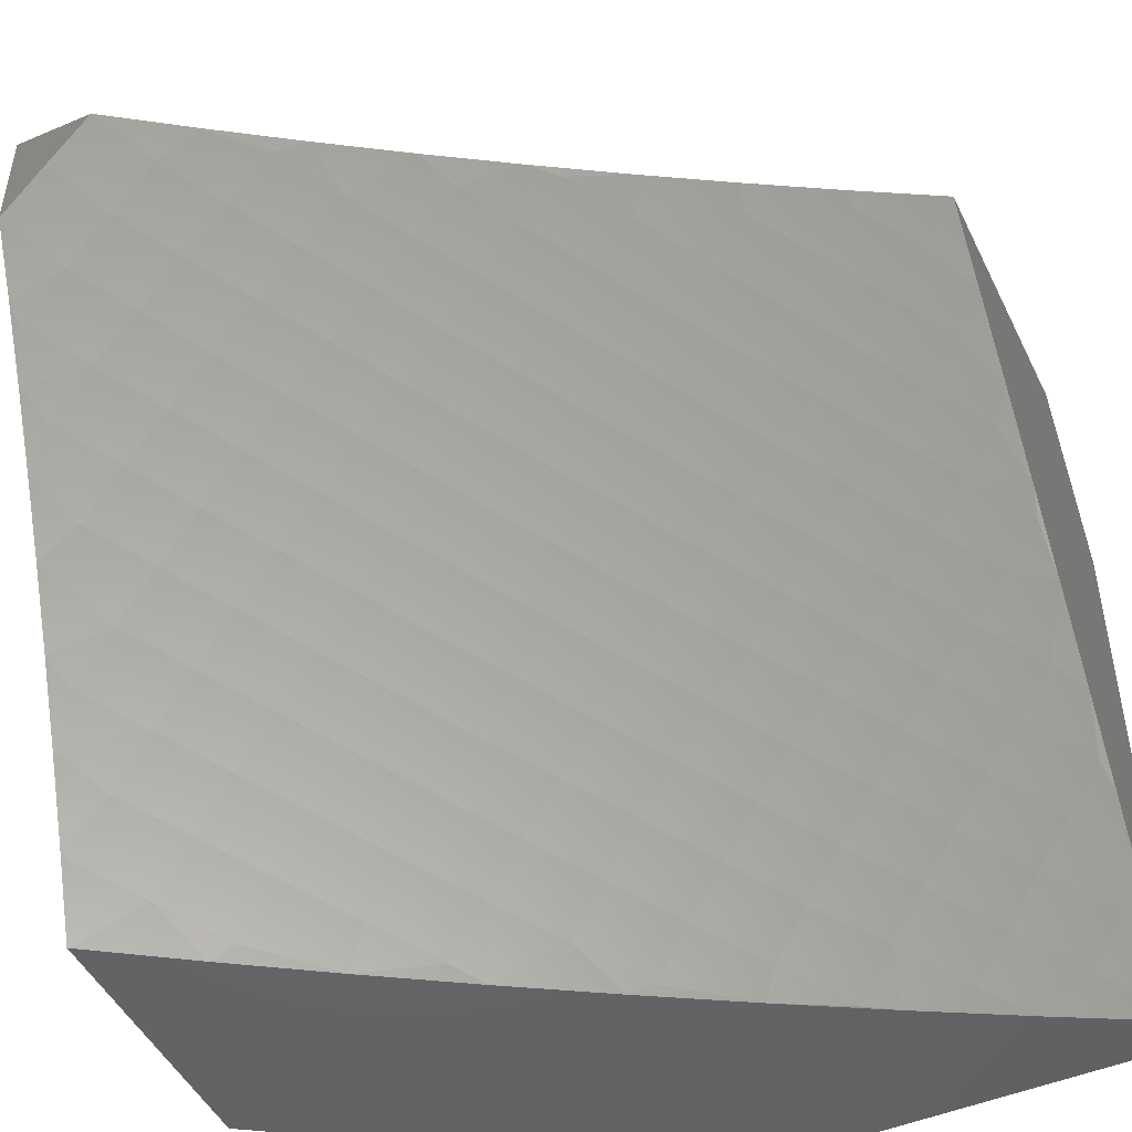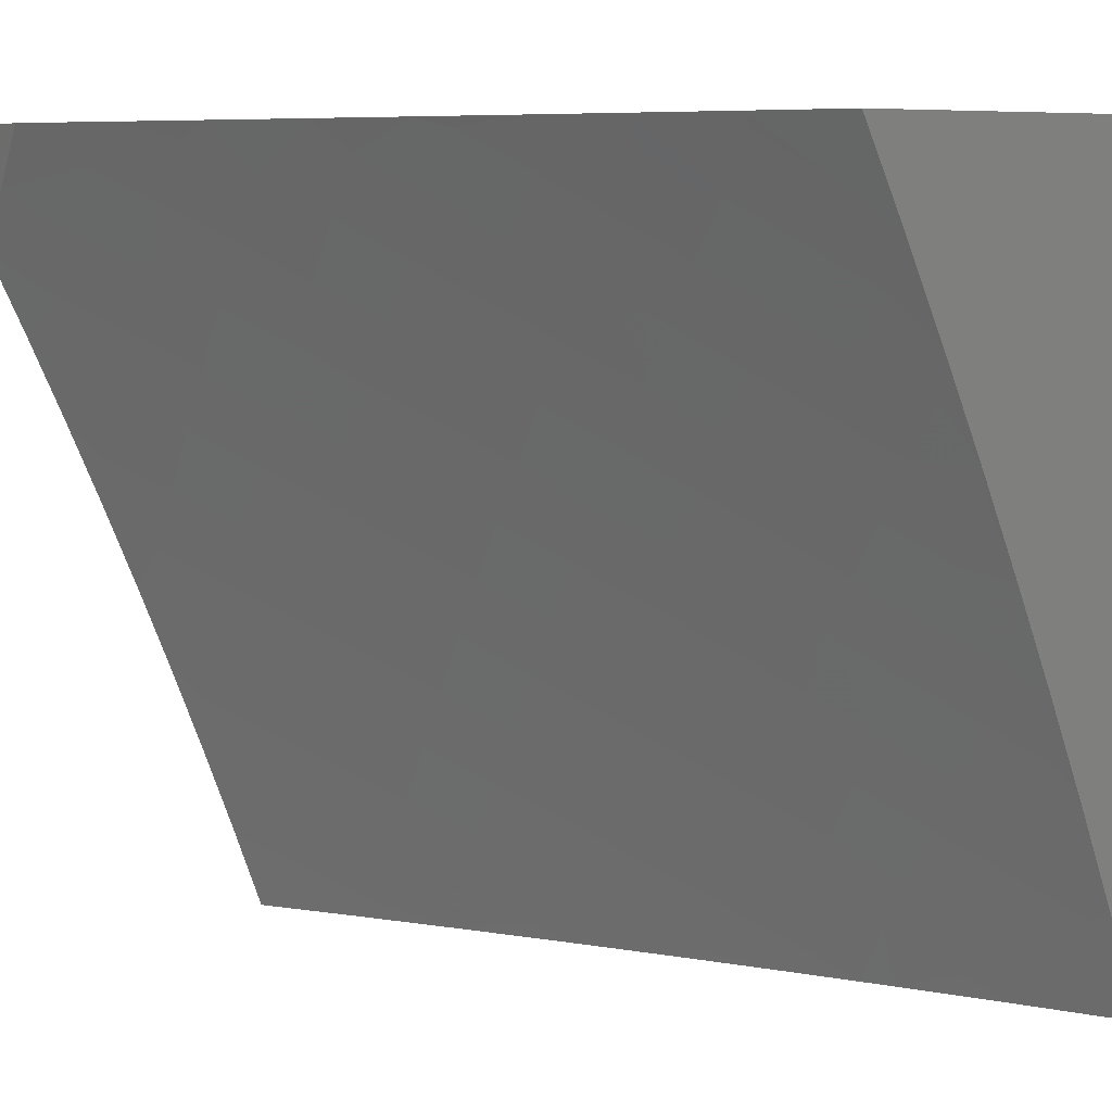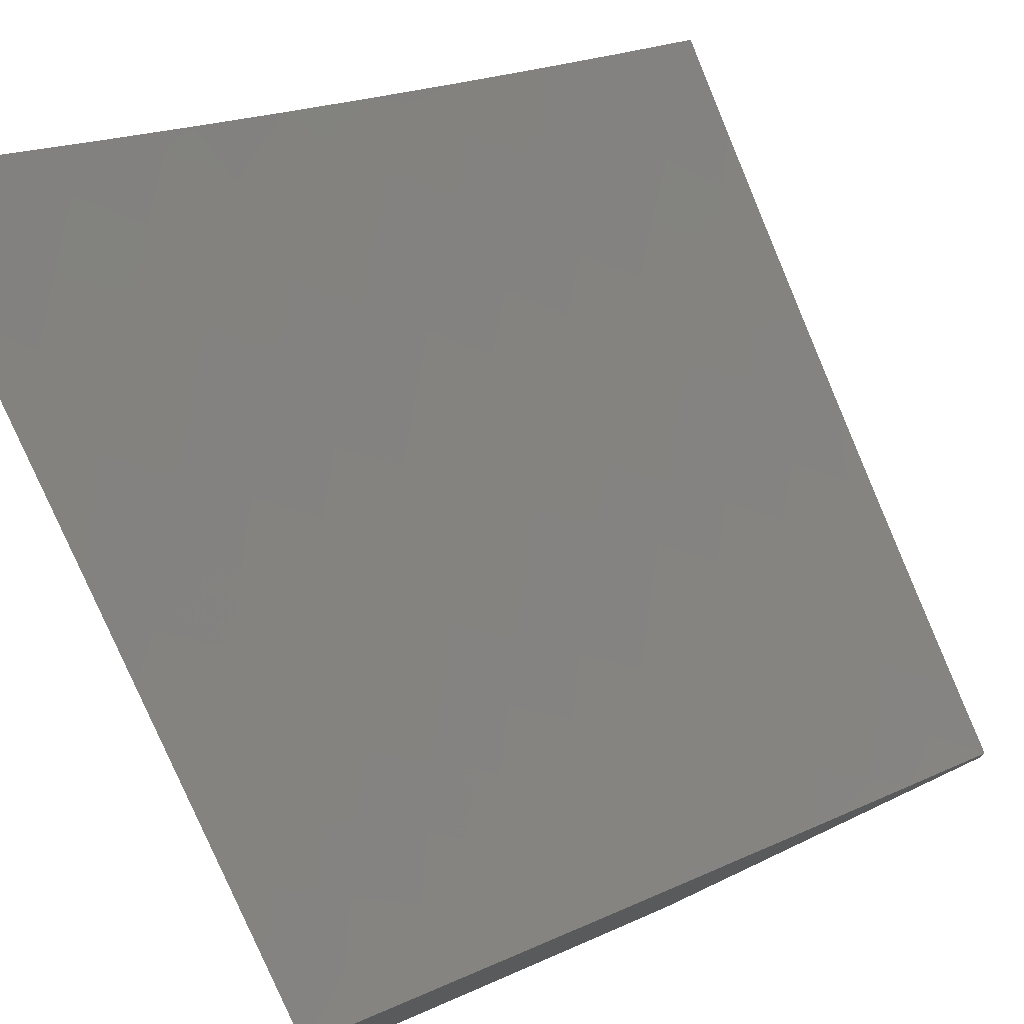
<metadata>
{"format":"stl","ext":"stl","renderer":"f3d","projection":"perspective","resolution":1024,"background":"white","views":[{"elev":-48.0,"azim":25.4,"up":"+Y"},{"elev":6.8,"azim":59.1,"up":"+Y"},{"elev":76.5,"azim":-25.2,"up":"+Z"}]}
</metadata>
<code>
# stl→obj: 355 verts, 706 faces
v -5.879 3 -9.433
v -5.923 3.058 -9.383
v -6 3 -9.352
v -5.995 3.095 -9.321
v -6 3.108 -9.312
v -5.952 3.172 -9.321
v -6 3.215 -9.272
v -5.909 3.249 -9.321
v -5.979 3.287 -9.258
v -5.934 3.364 -9.258
v -6 3.322 -9.23
v -6 3.428 -9.187
v -5.956 3.481 -9.195
v -6 3.534 -9.142
v -5.909 3.558 -9.195
v -5.976 3.599 -9.131
v -5.927 3.676 -9.131
v -6 3.639 -9.096
v -5.993 3.717 -9.066
v -6 3.744 -9.049
v -5.942 3.795 -9.066
v -6 3.848 -9
v -5.89 3.872 -9.066
v -5.948 3.924 -9
v -5.836 3.949 -9.066
v -5.895 4 -9
v -5.786 4 -9.075
v -5.771 3.905 -9.131
v -5.718 3.98 -9.131
v -5.706 3.861 -9.195
v -5.653 3.935 -9.195
v -5.641 3.816 -9.258
v -5.588 3.89 -9.258
v -5.575 3.772 -9.321
v -5.523 3.844 -9.321
v -5.508 3.727 -9.383
v -5.457 3.798 -9.383
v -5.441 3.682 -9.444
v -5.391 3.752 -9.444
v -5.374 3.636 -9.504
v -5.324 3.706 -9.504
v -5.307 3.59 -9.564
v -5.257 3.66 -9.564
v -5.239 3.544 -9.622
v -5.19 3.613 -9.622
v -5.17 3.498 -9.68
v -5.122 3.566 -9.68
v -5.102 3.452 -9.737
v -5.054 3.518 -9.737
v -5.033 3.405 -9.793
v -5 3.506 -9.772
v -5 3.38 -9.821
v -5.079 3.339 -9.793
v -5.009 3.293 -9.849
v -5.053 3.228 -9.849
v -5 3.254 -9.868
v -5 3.127 -9.914
v -5.025 3.117 -9.903
v -5.067 3.052 -9.903
v -5.097 3.162 -9.849
v -5.139 3.095 -9.849
v -5.168 3.206 -9.793
v -5.211 3.138 -9.793
v -5.239 3.25 -9.737
v -5.283 3.181 -9.737
v -5.309 3.293 -9.68
v -5.354 3.224 -9.68
v -5.38 3.337 -9.622
v -5.424 3.267 -9.622
v -5.449 3.38 -9.564
v -5.495 3.309 -9.564
v -5.519 3.423 -9.504
v -5.565 3.351 -9.504
v -5.588 3.466 -9.444
v -5.634 3.393 -9.444
v -5.656 3.508 -9.383
v -5.703 3.435 -9.383
v -5.724 3.551 -9.321
v -5.772 3.476 -9.321
v -5.792 3.593 -9.258
v -5.841 3.517 -9.258
v -5.86 3.635 -9.195
v -5.851 3.021 -9.444
v -5.756 3 -9.513
v -5.81 3.096 -9.444
v -5.738 3.058 -9.504
v -5.768 3.171 -9.444
v -5.697 3.132 -9.504
v -5.724 3.246 -9.444
v -5.654 3.205 -9.504
v -5.68 3.319 -9.444
v -5.61 3.278 -9.504
v -5.666 3.02 -9.564
v -5.633 3 -9.591
v -5.625 3.093 -9.564
v -5.553 3.053 -9.622
v -5.583 3.165 -9.564
v -5.511 3.125 -9.622
v -5.539 3.237 -9.564
v -5.468 3.196 -9.622
v -5.508 3 -9.668
v -5.481 3.013 -9.68
v -5.439 3.084 -9.68
v -5.397 3.154 -9.68
v -5.383 3 -9.743
v -5.256 3 -9.816
v -5.295 3.002 -9.793
v -5.367 3.043 -9.737
v -5.129 3 -9.887
v -5.181 3.028 -9.849
v -5.253 3.07 -9.793
v -5.325 3.112 -9.737
v -5 3 -9.957
v -5.006 3.584 -9.737
v -5 3.63 -9.721
v -5.073 3.632 -9.68
v -5.023 3.698 -9.68
v -5.089 3.747 -9.622
v -5 3.754 -9.669
v -5.037 3.814 -9.622
v -5 3.878 -9.614
v -5.103 3.863 -9.564
v -5.049 3.93 -9.564
v -5.113 3.98 -9.504
v -5.115 4 -9.494
v -5.229 4 -9.427
v -5 4 -9.559
v -5.342 4 -9.36
v -5.232 3.961 -9.444
v -5.167 3.912 -9.504
v -5.455 4 -9.291
v -5.415 3.988 -9.321
v -5.351 3.94 -9.383
v -5.286 3.892 -9.444
v -5.221 3.844 -9.504
v -5.273 3.775 -9.504
v -5.207 3.728 -9.564
v -5.566 4 -9.22
v -5.534 3.963 -9.258
v -5.469 3.916 -9.321
v -5.404 3.87 -9.383
v -5.339 3.823 -9.444
v -5.677 4 -9.148
v -5.881 3.134 -9.383
v -5.839 3.21 -9.383
v -5.795 3.285 -9.383
v -5.75 3.36 -9.383
v -5.864 3.325 -9.321
v -5.819 3.401 -9.321
v -5.888 3.441 -9.258
v -5.876 3.753 -9.131
v -5.824 3.829 -9.131
v -5.81 3.711 -9.195
v -5.758 3.786 -9.195
v -5.743 3.668 -9.258
v -5.692 3.742 -9.258
v -5.676 3.625 -9.321
v -5.626 3.699 -9.321
v -5.608 3.582 -9.383
v -5.559 3.655 -9.383
v -5.54 3.538 -9.444
v -5.491 3.61 -9.444
v -5.472 3.495 -9.504
v -5.423 3.566 -9.504
v -5.403 3.451 -9.564
v -5.355 3.521 -9.564
v -5.334 3.407 -9.622
v -5.287 3.476 -9.622
v -5.264 3.362 -9.68
v -5.218 3.43 -9.68
v -5.194 3.318 -9.737
v -5.149 3.385 -9.737
v -5.124 3.273 -9.793
v -5.14 3.68 -9.622
v -5.155 3.796 -9.564
v -5.068 3.676 -10
v -5.09 3.749 -9.959
v -5 3.768 -10
v -5.04 3.817 -9.959
v -5 3.884 -9.953
v -5.089 3.853 -9.918
v -5.037 3.921 -9.918
v -5.137 3.89 -9.876
v -5.085 3.958 -9.876
v -5.185 3.926 -9.834
v -5.132 3.995 -9.834
v -5.233 3.963 -9.791
v -5.129 4 -9.834
v -5.256 4 -9.762
v -5.281 3.999 -9.748
v -5.383 4 -9.689
v -5.382 3.964 -9.705
v -5.43 3.999 -9.661
v -5.482 3.927 -9.661
v -5.508 4 -9.613
v -5.531 3.961 -9.617
v -5.579 3.996 -9.572
v -5.631 3.921 -9.572
v -5.633 4 -9.537
v -5.679 3.955 -9.527
v -5.728 3.988 -9.482
v -5.78 3.912 -9.482
v -5.756 4 -9.458
v -5.828 3.945 -9.436
v -5.876 3.977 -9.389
v -5.928 3.899 -9.389
v -5.977 3.931 -9.343
v -6 3.877 -9.351
v -6 4 -9.296
v -5.14 3.681 -9.959
v -5.134 3.583 -10
v -5.188 3.613 -9.959
v -5.235 3.544 -9.959
v -5.286 3.578 -9.918
v -5.333 3.508 -9.918
v -5.383 3.541 -9.876
v -5.43 3.47 -9.876
v -5.481 3.502 -9.834
v -5.526 3.429 -9.834
v -5.578 3.461 -9.791
v -5.623 3.387 -9.791
v -5.674 3.418 -9.748
v -5.719 3.343 -9.748
v -5.77 3.374 -9.705
v -5.814 3.298 -9.705
v -5.866 3.327 -9.661
v -5.909 3.25 -9.661
v -5.961 3.278 -9.617
v -6 3.254 -9.6
v -6 3.38 -9.553
v -5.199 3.489 -10
v -5.282 3.474 -9.959
v -5.379 3.437 -9.918
v -5.475 3.398 -9.876
v -5.571 3.356 -9.834
v -5.667 3.313 -9.791
v -5.762 3.268 -9.748
v -5.857 3.221 -9.705
v -5.951 3.172 -9.661
v -6 3.127 -9.644
v -5.992 3.094 -9.661
v -6 3 -9.687
v -5.939 3.067 -9.705
v -5.886 3.039 -9.748
v -5.846 3.116 -9.748
v -5.793 3.088 -9.791
v -5.752 3.163 -9.791
v -5.699 3.134 -9.834
v -5.657 3.209 -9.834
v -5.605 3.179 -9.876
v -5.563 3.252 -9.876
v -5.51 3.222 -9.918
v -5.467 3.294 -9.918
v -5.415 3.262 -9.959
v -5.372 3.333 -9.959
v -5.323 3.297 -10
v -5.327 3.404 -9.959
v -5.262 3.393 -10
v -5.382 3.199 -10
v -5.458 3.191 -9.959
v -5.552 3.149 -9.918
v -5.646 3.105 -9.876
v -5.74 3.059 -9.834
v -5.833 3.012 -9.791
v -5.875 3 -9.768
v -5.44 3.1 -10
v -5.499 3.119 -9.959
v -5.593 3.076 -9.918
v -5.686 3.031 -9.876
v -5.75 3 -9.847
v -5.539 3.047 -9.959
v -5.495 3 -10
v -5.623 3 -9.924
v -5.633 3.002 -9.918
v -6 3.505 -9.505
v -5.924 3.463 -9.572
v -5.969 3.385 -9.572
v -5.917 3.356 -9.617
v -5.873 3.434 -9.617
v -5.822 3.404 -9.661
v -5.776 3.48 -9.661
v -5.725 3.449 -9.705
v -5.679 3.524 -9.705
v -5.629 3.493 -9.748
v -5.582 3.567 -9.748
v -5.531 3.535 -9.791
v -5.484 3.607 -9.791
v -5.434 3.574 -9.834
v -5.386 3.646 -9.834
v -5.336 3.612 -9.876
v -5.288 3.682 -9.876
v -5.238 3.648 -9.918
v -5.189 3.717 -9.918
v -6 3.63 -9.455
v -5.978 3.602 -9.482
v -5.928 3.571 -9.527
v -5.975 3.493 -9.527
v -5.878 3.541 -9.572
v -5.827 3.511 -9.617
v -6 3.754 -9.404
v -5.98 3.711 -9.436
v -5.93 3.68 -9.482
v -5.881 3.649 -9.527
v -5.831 3.618 -9.572
v -5.78 3.587 -9.617
v -5.73 3.556 -9.661
v -5.979 3.821 -9.389
v -5.93 3.789 -9.436
v -5.881 3.758 -9.482
v -5.832 3.726 -9.527
v -5.782 3.695 -9.572
v -5.733 3.663 -9.617
v -5.683 3.631 -9.661
v -5.632 3.599 -9.705
v -5.879 4 -9.378
v -5 4 -9.904
v -5.139 3.785 -9.918
v -5.188 3.821 -9.876
v -5.238 3.752 -9.876
v -5.237 3.857 -9.834
v -5.288 3.787 -9.834
v -5.337 3.717 -9.834
v -5.285 3.893 -9.791
v -5.337 3.822 -9.791
v -5.387 3.751 -9.791
v -5.436 3.68 -9.791
v -5.334 3.928 -9.748
v -5.385 3.857 -9.748
v -5.436 3.786 -9.748
v -5.486 3.713 -9.748
v -5.534 3.64 -9.748
v -5.434 3.892 -9.705
v -5.534 3.854 -9.661
v -5.583 3.888 -9.617
v -5.634 3.813 -9.617
v -5.683 3.846 -9.572
v -5.733 3.771 -9.572
v -5.782 3.803 -9.527
v -5.485 3.82 -9.705
v -5.535 3.747 -9.705
v -5.584 3.673 -9.705
v -5.585 3.78 -9.661
v -5.684 3.738 -9.617
v -5.731 3.879 -9.527
v -5.634 3.706 -9.661
v -5.831 3.835 -9.482
v -5.88 3.867 -9.436
v -5.423 3.366 -9.918
v -5.519 3.325 -9.876
v -5.615 3.283 -9.834
v -5.71 3.238 -9.791
v -5.804 3.192 -9.748
v -5.898 3.144 -9.705
v -6 4 -9
v -5 3 -10
f 1 2 3
f 3 2 4
f 3 4 5
f 5 4 6
f 5 6 7
f 7 6 8
f 7 8 9
f 9 8 10
f 9 10 11
f 11 10 12
f 12 10 13
f 12 13 14
f 14 13 15
f 14 15 16
f 16 15 17
f 16 17 18
f 18 17 19
f 18 19 20
f 20 19 21
f 20 21 22
f 22 21 23
f 22 23 24
f 24 23 25
f 24 25 26
f 26 25 27
f 27 25 28
f 27 28 29
f 29 28 30
f 29 30 31
f 31 30 32
f 31 32 33
f 33 32 34
f 33 34 35
f 35 34 36
f 35 36 37
f 37 36 38
f 37 38 39
f 39 38 40
f 39 40 41
f 41 40 42
f 41 42 43
f 43 42 44
f 43 44 45
f 45 44 46
f 45 46 47
f 47 46 48
f 47 48 49
f 49 48 50
f 49 50 51
f 51 50 52
f 52 50 53
f 52 53 54
f 54 53 55
f 54 55 56
f 56 55 57
f 57 55 58
f 57 58 59
f 59 58 60
f 59 60 61
f 61 60 62
f 61 62 63
f 63 62 64
f 63 64 65
f 65 64 66
f 65 66 67
f 67 66 68
f 67 68 69
f 69 68 70
f 69 70 71
f 71 70 72
f 71 72 73
f 73 72 74
f 73 74 75
f 75 74 76
f 75 76 77
f 77 76 78
f 77 78 79
f 79 78 80
f 79 80 81
f 81 80 82
f 81 82 15
f 15 82 17
f 2 1 83
f 83 1 84
f 83 84 85
f 85 84 86
f 85 86 87
f 87 86 88
f 87 88 89
f 89 88 90
f 89 90 91
f 91 90 92
f 91 92 75
f 75 92 73
f 86 84 93
f 93 84 94
f 93 94 95
f 95 94 96
f 95 96 97
f 97 96 98
f 97 98 99
f 99 98 100
f 99 100 71
f 71 100 69
f 94 101 96
f 96 101 102
f 96 102 98
f 98 102 103
f 98 103 100
f 100 103 104
f 100 104 69
f 69 104 67
f 101 105 102
f 102 105 103
f 106 107 105
f 105 107 108
f 105 108 103
f 103 108 104
f 109 110 106
f 106 110 111
f 106 111 107
f 107 111 112
f 107 112 108
f 108 112 104
f 113 59 109
f 109 59 61
f 109 61 110
f 110 61 63
f 110 63 111
f 111 63 65
f 111 65 112
f 112 65 67
f 112 67 104
f 113 57 59
f 56 52 54
f 49 51 114
f 114 51 115
f 114 115 116
f 116 115 117
f 116 117 118
f 118 117 119
f 118 119 120
f 120 119 121
f 120 121 122
f 122 121 123
f 122 123 124
f 124 123 125
f 124 125 126
f 115 119 117
f 121 127 123
f 123 127 125
f 128 129 126
f 126 129 130
f 126 130 124
f 124 130 122
f 131 132 128
f 128 132 133
f 128 133 129
f 129 133 134
f 129 134 135
f 135 134 136
f 135 136 137
f 137 136 43
f 137 43 45
f 138 139 131
f 131 139 140
f 131 140 132
f 132 140 141
f 132 141 133
f 133 141 142
f 133 142 134
f 134 142 136
f 143 31 138
f 138 31 33
f 138 33 139
f 139 33 35
f 139 35 140
f 140 35 37
f 140 37 141
f 141 37 39
f 141 39 142
f 142 39 41
f 142 41 136
f 136 41 43
f 31 143 29
f 29 143 27
f 18 14 16
f 11 7 9
f 6 4 2
f 2 83 144
f 144 83 85
f 144 85 145
f 145 85 87
f 145 87 146
f 146 87 89
f 146 89 147
f 147 89 91
f 147 91 77
f 77 91 75
f 88 86 93
f 8 6 144
f 144 6 2
f 8 144 145
f 90 88 95
f 95 88 93
f 90 95 97
f 8 145 148
f 148 145 146
f 148 146 149
f 149 146 147
f 149 147 79
f 79 147 77
f 92 90 97
f 92 97 99
f 8 148 10
f 10 148 150
f 10 150 13
f 13 150 15
f 150 148 149
f 73 92 99
f 73 99 71
f 79 81 149
f 149 81 150
f 81 15 150
f 19 17 21
f 21 17 151
f 21 151 23
f 23 151 152
f 23 152 25
f 25 152 28
f 17 82 151
f 151 82 153
f 151 153 152
f 152 153 154
f 152 154 28
f 28 154 30
f 82 80 153
f 153 80 155
f 153 155 154
f 154 155 156
f 154 156 30
f 30 156 32
f 80 78 155
f 155 78 157
f 155 157 156
f 156 157 158
f 156 158 32
f 32 158 34
f 78 76 157
f 157 76 159
f 157 159 158
f 158 159 160
f 158 160 34
f 34 160 36
f 76 74 159
f 159 74 161
f 159 161 160
f 160 161 162
f 160 162 36
f 36 162 38
f 74 72 161
f 161 72 163
f 161 163 162
f 162 163 164
f 162 164 38
f 38 164 40
f 72 70 163
f 163 70 165
f 163 165 164
f 164 165 166
f 164 166 40
f 40 166 42
f 70 68 165
f 165 68 167
f 165 167 166
f 166 167 168
f 166 168 42
f 42 168 44
f 68 66 167
f 167 66 169
f 167 169 168
f 168 169 170
f 168 170 44
f 44 170 46
f 66 64 169
f 169 64 171
f 169 171 170
f 170 171 172
f 170 172 46
f 46 172 48
f 64 62 171
f 171 62 173
f 171 173 172
f 172 173 53
f 172 53 48
f 48 53 50
f 62 60 173
f 173 60 55
f 173 55 53
f 60 58 55
f 45 47 174
f 174 47 116
f 174 116 118
f 114 116 49
f 49 116 47
f 45 174 137
f 137 174 175
f 137 175 135
f 135 175 130
f 135 130 129
f 175 174 118
f 120 122 118
f 118 122 175
f 122 130 175
f 176 177 178
f 178 177 179
f 178 179 180
f 180 179 181
f 180 181 182
f 182 181 183
f 182 183 184
f 184 183 185
f 184 185 186
f 186 185 187
f 186 187 188
f 188 187 189
f 189 187 190
f 189 190 191
f 191 190 192
f 191 192 193
f 193 192 194
f 193 194 195
f 195 194 196
f 195 196 197
f 197 196 198
f 197 198 199
f 199 198 200
f 199 200 201
f 201 200 202
f 201 202 203
f 203 202 204
f 203 204 205
f 205 204 206
f 205 206 207
f 207 206 208
f 207 208 209
f 177 176 210
f 210 176 211
f 210 211 212
f 212 211 213
f 212 213 214
f 214 213 215
f 214 215 216
f 216 215 217
f 216 217 218
f 218 217 219
f 218 219 220
f 220 219 221
f 220 221 222
f 222 221 223
f 222 223 224
f 224 223 225
f 224 225 226
f 226 225 227
f 226 227 228
f 228 227 229
f 228 229 230
f 211 231 213
f 213 231 232
f 213 232 215
f 215 232 233
f 215 233 217
f 217 233 234
f 217 234 219
f 219 234 235
f 219 235 221
f 221 235 236
f 221 236 223
f 223 236 237
f 223 237 225
f 225 237 238
f 225 238 227
f 227 238 239
f 227 239 229
f 229 239 240
f 240 239 241
f 240 241 242
f 242 241 243
f 242 243 244
f 244 243 245
f 244 245 246
f 246 245 247
f 246 247 248
f 248 247 249
f 248 249 250
f 250 249 251
f 250 251 252
f 252 251 253
f 252 253 254
f 254 253 255
f 254 255 256
f 256 255 257
f 256 257 258
f 258 257 232
f 258 232 231
f 256 259 254
f 254 259 260
f 254 260 252
f 252 260 261
f 252 261 250
f 250 261 262
f 250 262 248
f 248 262 263
f 248 263 246
f 246 263 264
f 246 264 244
f 244 264 265
f 244 265 242
f 259 266 260
f 260 266 267
f 260 267 261
f 261 267 268
f 261 268 262
f 262 268 269
f 262 269 263
f 263 269 270
f 263 270 264
f 264 270 265
f 267 266 271
f 271 266 272
f 271 272 273
f 270 274 273
f 273 274 268
f 273 268 271
f 271 268 267
f 275 276 230
f 230 276 277
f 230 277 278
f 278 277 279
f 278 279 280
f 280 279 281
f 280 281 282
f 282 281 283
f 282 283 284
f 284 283 285
f 284 285 286
f 286 285 287
f 286 287 288
f 288 287 289
f 288 289 290
f 290 289 291
f 290 291 292
f 292 291 293
f 292 293 210
f 210 293 177
f 294 295 275
f 275 295 296
f 275 296 297
f 297 296 298
f 297 298 276
f 276 298 299
f 276 299 279
f 279 299 281
f 300 301 294
f 294 301 302
f 294 302 295
f 295 302 303
f 295 303 296
f 296 303 304
f 296 304 298
f 298 304 305
f 298 305 299
f 299 305 306
f 299 306 281
f 281 306 283
f 208 307 300
f 300 307 308
f 300 308 301
f 301 308 309
f 301 309 302
f 302 309 310
f 302 310 303
f 303 310 311
f 303 311 304
f 304 311 312
f 304 312 305
f 305 312 313
f 305 313 306
f 306 313 314
f 306 314 283
f 283 314 285
f 209 315 207
f 207 315 205
f 315 203 205
f 203 199 201
f 199 195 197
f 195 191 193
f 186 188 184
f 184 188 316
f 184 316 182
f 182 316 180
f 181 179 317
f 317 179 177
f 317 177 293
f 183 181 318
f 318 181 317
f 318 317 319
f 319 317 293
f 319 293 291
f 185 183 320
f 320 183 318
f 320 318 321
f 321 318 319
f 321 319 322
f 322 319 291
f 322 291 289
f 187 185 323
f 323 185 320
f 323 320 324
f 324 320 321
f 324 321 325
f 325 321 322
f 325 322 326
f 326 322 289
f 326 289 287
f 190 187 327
f 327 187 323
f 327 323 328
f 328 323 324
f 328 324 329
f 329 324 325
f 329 325 330
f 330 325 326
f 330 326 331
f 331 326 287
f 331 287 285
f 190 327 192
f 192 327 332
f 192 332 194
f 194 332 333
f 194 333 334
f 334 333 335
f 334 335 336
f 336 335 337
f 336 337 338
f 338 337 310
f 338 310 309
f 332 327 328
f 332 328 339
f 339 328 329
f 339 329 340
f 340 329 330
f 340 330 341
f 341 330 331
f 341 331 314
f 314 331 285
f 198 196 334
f 334 196 194
f 210 212 292
f 292 212 214
f 292 214 290
f 290 214 216
f 290 216 288
f 288 216 218
f 288 218 286
f 286 218 220
f 286 220 284
f 284 220 222
f 284 222 282
f 282 222 224
f 282 224 280
f 280 224 226
f 280 226 278
f 278 226 228
f 278 228 230
f 332 339 333
f 333 339 342
f 333 342 335
f 335 342 343
f 335 343 337
f 337 343 311
f 337 311 310
f 342 339 340
f 334 336 198
f 198 336 344
f 198 344 200
f 200 344 202
f 342 340 345
f 345 340 341
f 345 341 313
f 313 341 314
f 342 345 343
f 343 345 312
f 343 312 311
f 312 345 313
f 344 336 338
f 202 344 346
f 346 344 338
f 346 338 309
f 204 202 347
f 347 202 346
f 347 346 308
f 308 346 309
f 204 347 206
f 206 347 307
f 206 307 208
f 307 347 308
f 232 257 233
f 233 257 348
f 233 348 234
f 234 348 349
f 234 349 235
f 235 349 350
f 235 350 236
f 236 350 351
f 236 351 237
f 237 351 352
f 237 352 238
f 238 352 353
f 238 353 239
f 239 353 241
f 255 253 348
f 348 253 349
f 350 349 251
f 251 349 253
f 257 255 348
f 351 350 249
f 249 350 251
f 277 276 279
f 275 297 276
f 352 351 247
f 247 351 249
f 353 352 245
f 245 352 247
f 270 269 274
f 274 269 268
f 241 353 243
f 243 353 245
f 354 26 209
f 209 26 27
f 209 27 315
f 315 27 143
f 315 143 203
f 203 143 138
f 203 138 131
f 203 131 199
f 199 131 128
f 199 128 195
f 195 128 126
f 195 126 191
f 191 126 125
f 191 125 189
f 189 125 127
f 189 127 188
f 188 127 316
f 113 109 355
f 355 109 272
f 272 109 106
f 272 106 273
f 273 106 105
f 273 105 270
f 270 105 101
f 270 101 265
f 265 101 94
f 265 94 242
f 242 94 84
f 242 84 1
f 1 3 242
f 127 121 316
f 316 121 119
f 316 119 115
f 115 51 316
f 316 51 180
f 180 51 178
f 178 51 52
f 178 52 56
f 56 57 178
f 178 57 355
f 355 57 113
f 272 266 355
f 355 266 259
f 355 259 256
f 256 258 355
f 355 258 231
f 355 231 211
f 211 176 355
f 355 176 178
f 22 24 354
f 354 24 26
f 5 229 3
f 3 229 240
f 3 240 242
f 229 5 230
f 230 5 7
f 230 7 275
f 275 7 11
f 275 11 294
f 294 11 12
f 294 12 300
f 300 12 14
f 300 14 208
f 208 14 18
f 208 18 20
f 208 20 209
f 209 20 22
f 209 22 354

</code>
